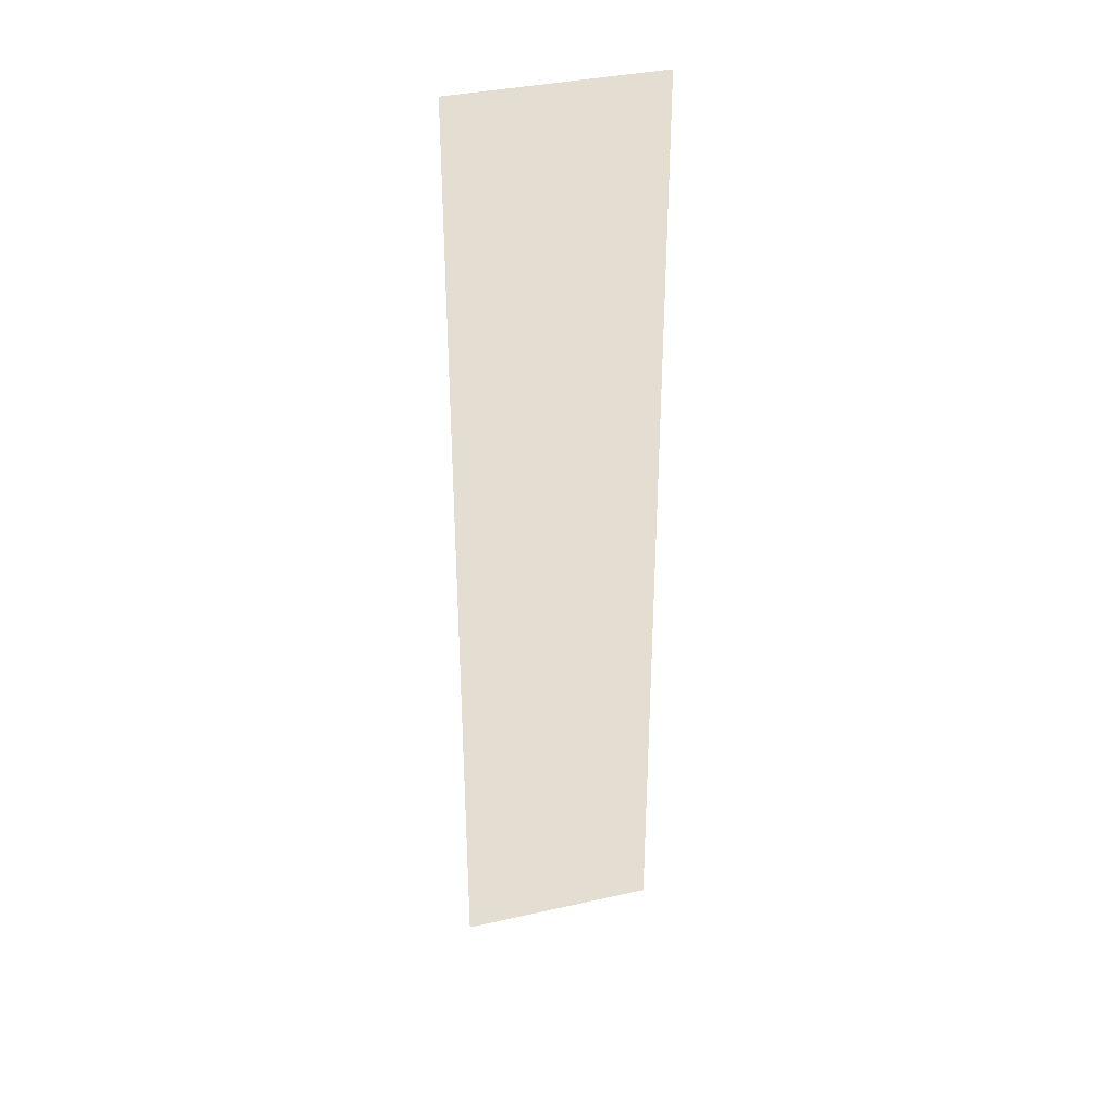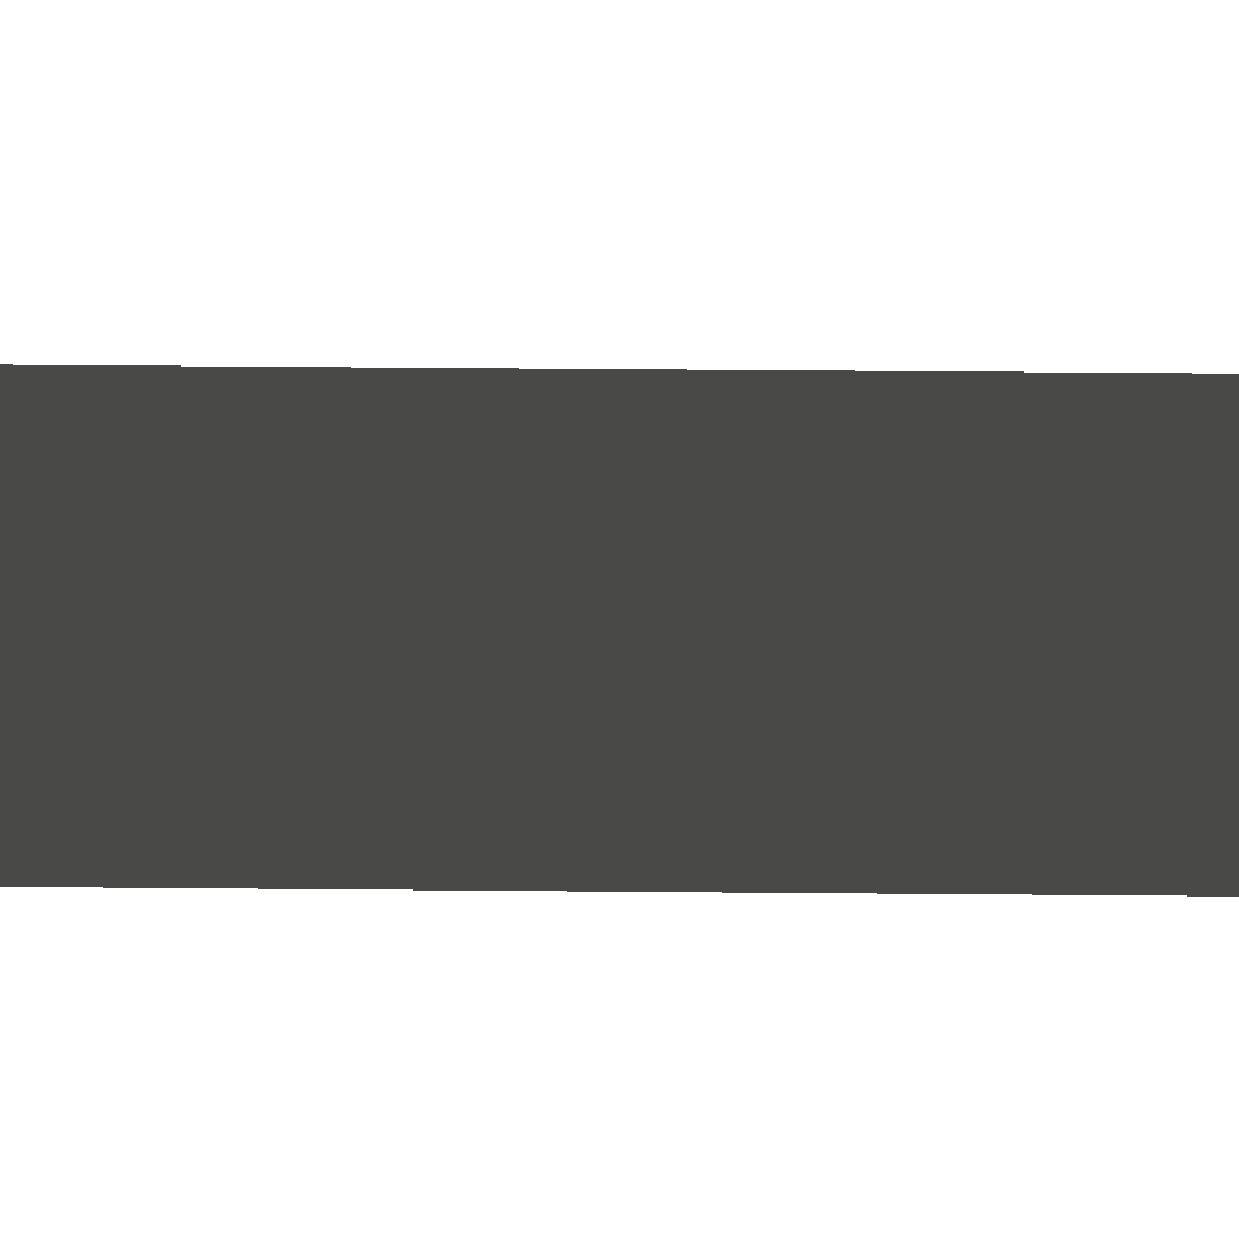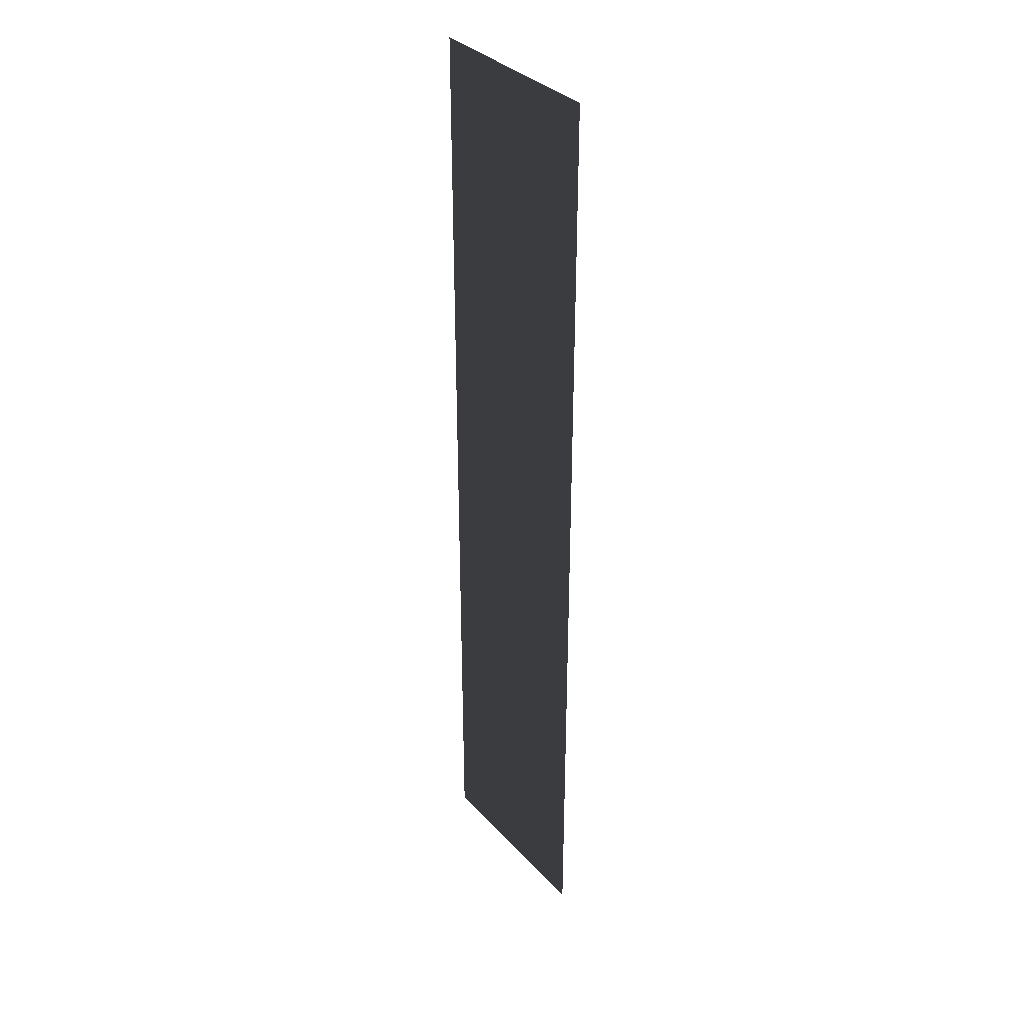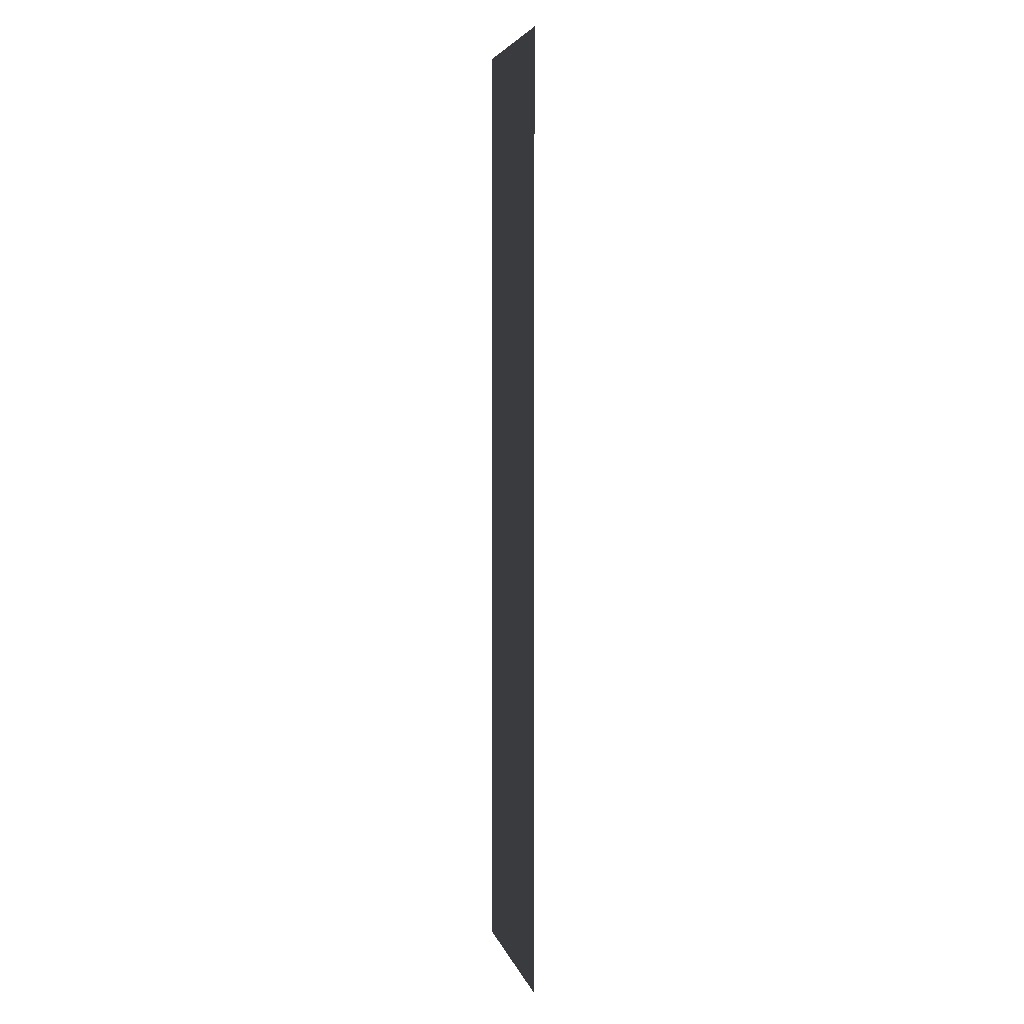
<metadata>
{"format":"obj","ext":"obj","renderer":"f3d","projection":"perspective","resolution":1024,"background":"white","views":[{"elev":36.3,"azim":163.6,"up":"+Z"},{"elev":37.8,"azim":-89.3,"up":"+Y"},{"elev":34.3,"azim":54.2,"up":"+Z"},{"elev":4.8,"azim":77.3,"up":"+Z"}]}
</metadata>
<code>
v  -270.5 -0 1304
v  -541.1 -0 1304
v  -541.1 -0 2608
v  -270.5 -0 2608
v  -0 -0 1304
v  -0 -0 2608
v  270.5 -0 1304
v  270.5 -0 2608
v  541.1 -0 1304
v  541.1 -0 2608
v  -270.5 -0 -0
v  -541.1 -0 -0
v  -0 -0 -0
v  270.5 -0 -0
v  541.1 -0 -0
v  -270.5 -0 -1304
v  -541.1 -0 -1304
v  -0 -0 -1304
v  270.5 -0 -1304
v  541.1 -0 -1304
v  -270.5 -0 -2608
v  -541.1 -0 -2608
v  -0 -0 -2608
v  270.5 -0 -2608
v  541.1 -0 -2608
g L_LavaWorldPiece_Lava_c
f -25 -24 -23 -22
f -21 -25 -22 -20
f -19 -21 -20 -18
f -17 -19 -18 -16
f -15 -14 -24 -25
f -13 -15 -25 -21
f -12 -13 -21 -19
f -11 -12 -19 -17
f -10 -9 -14 -15
f -8 -10 -15 -13
f -7 -8 -13 -12
f -6 -7 -12 -11
f -5 -4 -9 -10
f -3 -5 -10 -8
f -2 -3 -8 -7
f -1 -2 -7 -6

</code>
